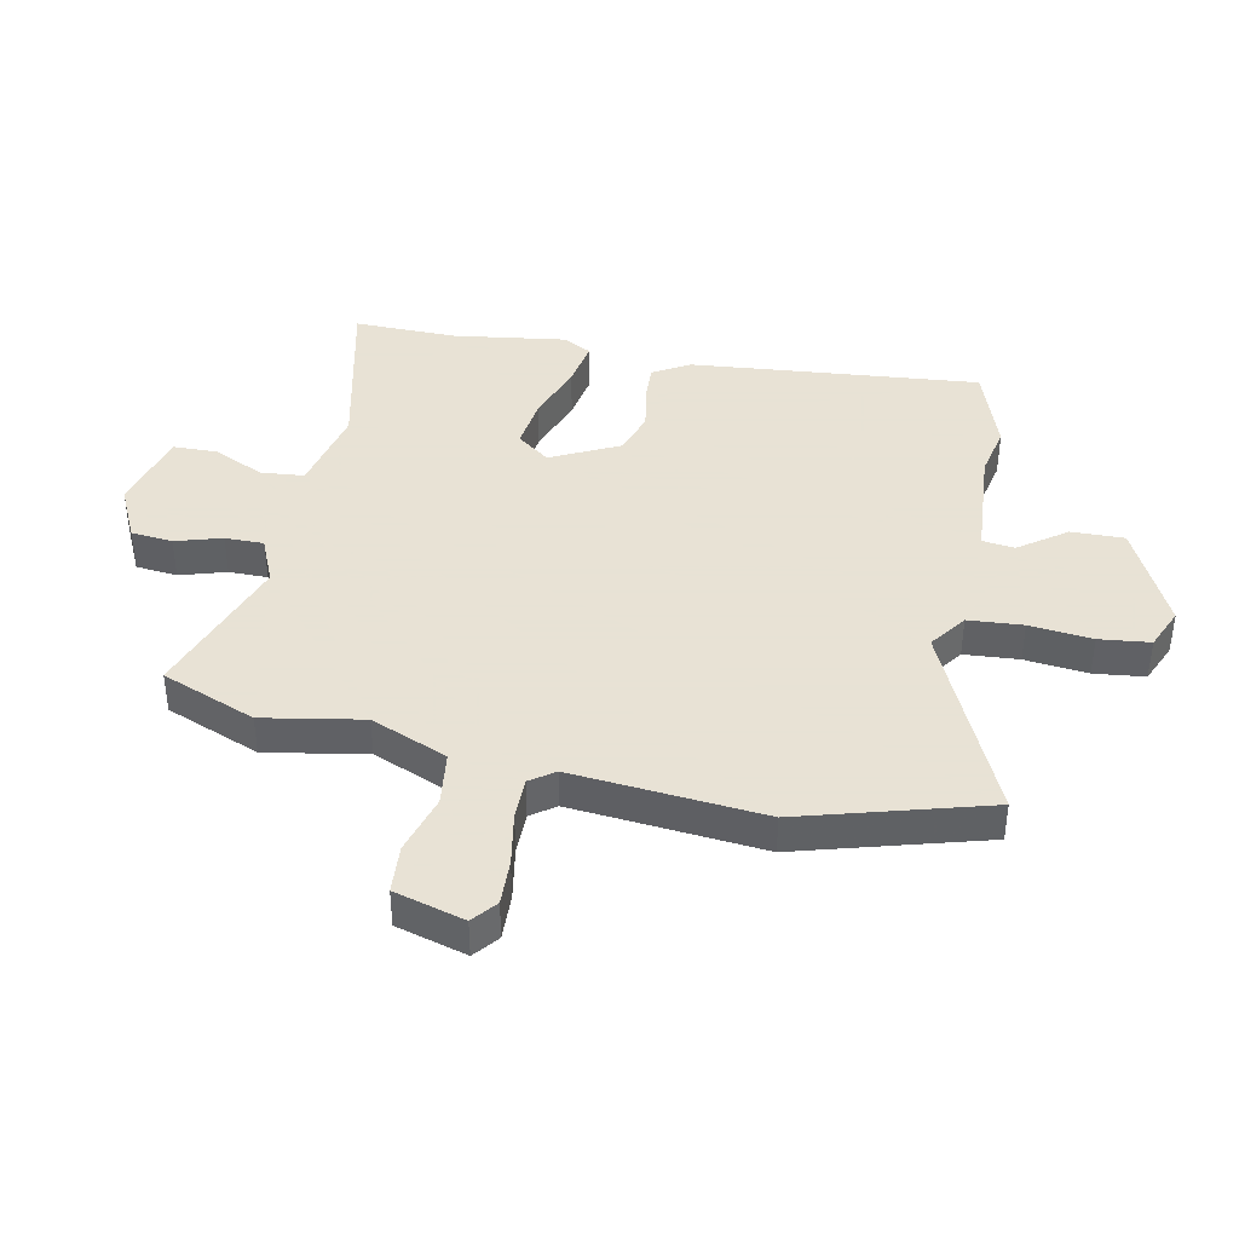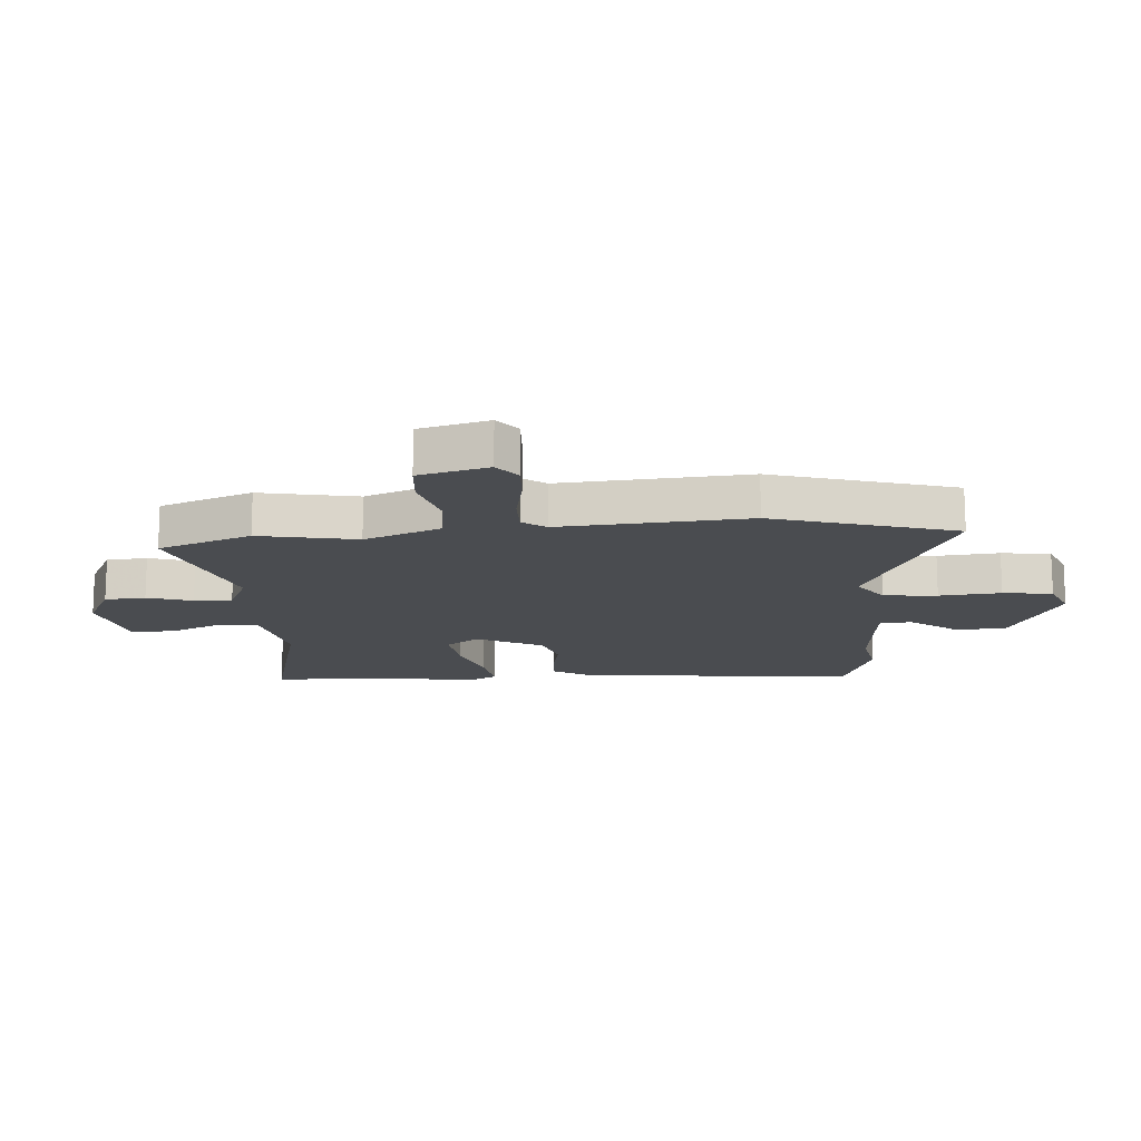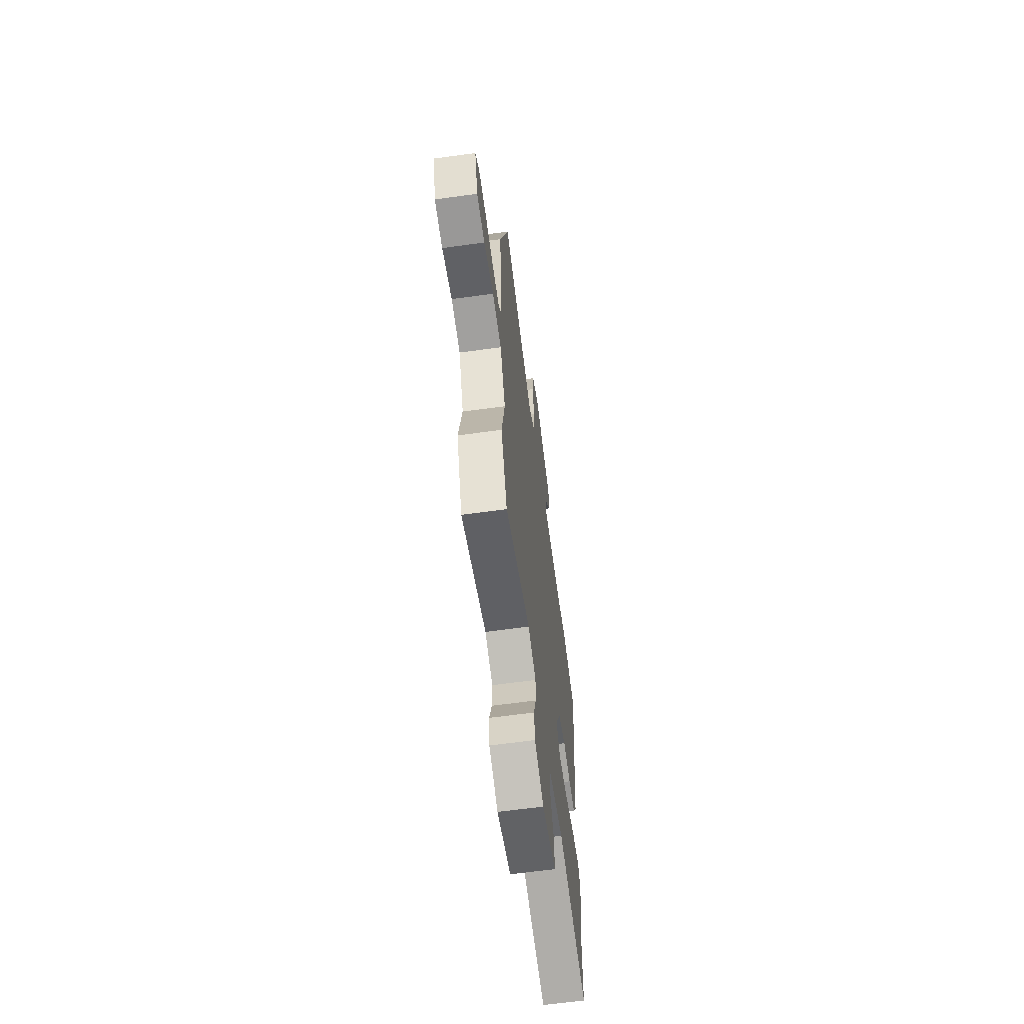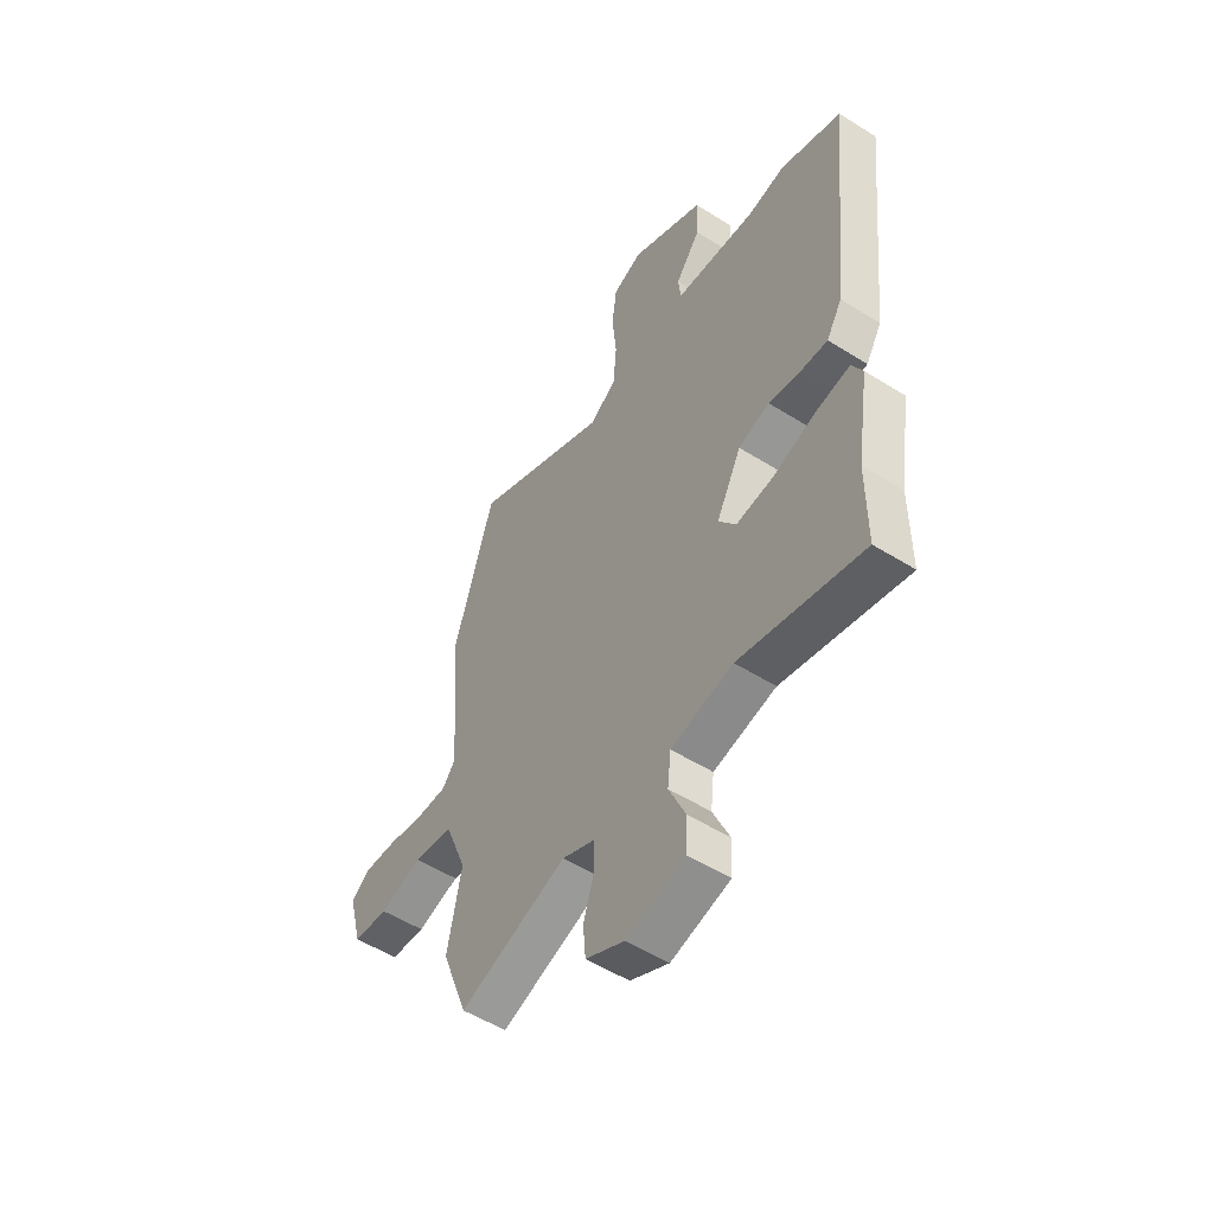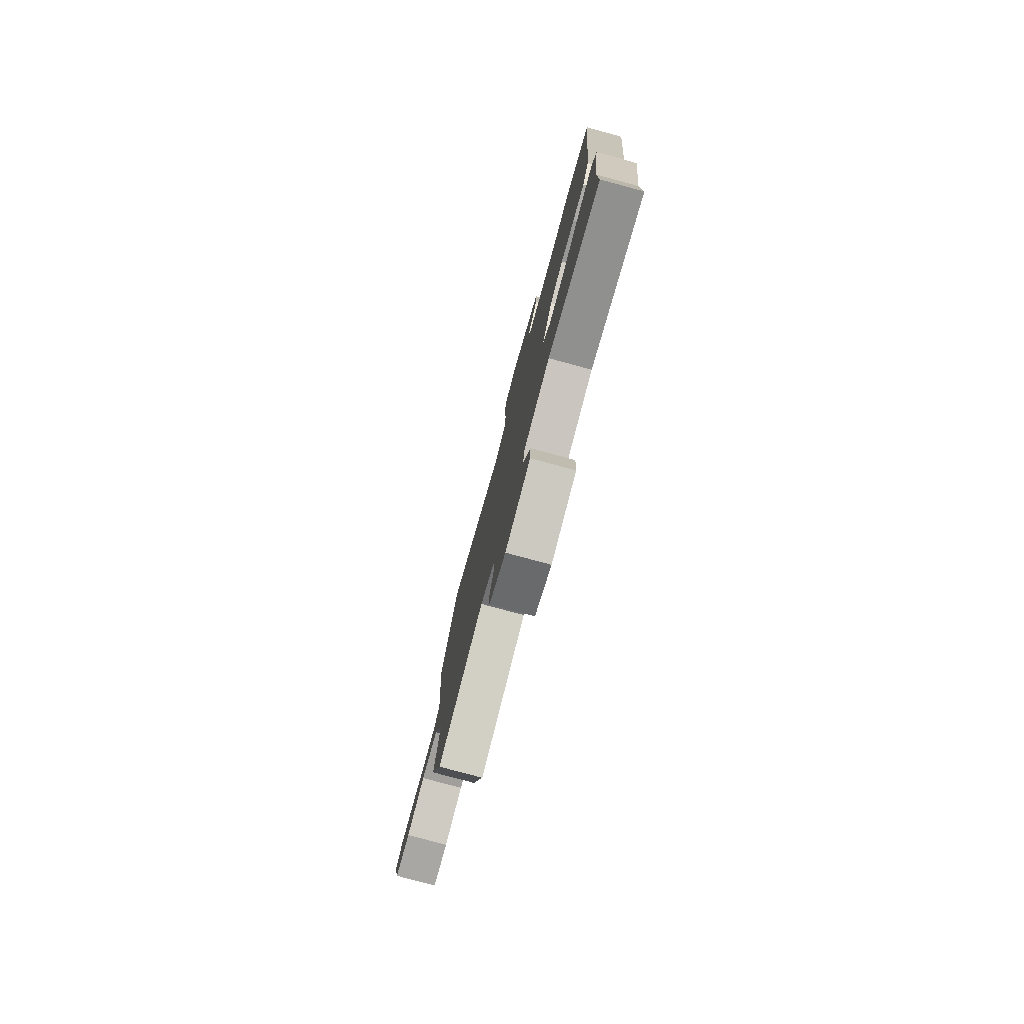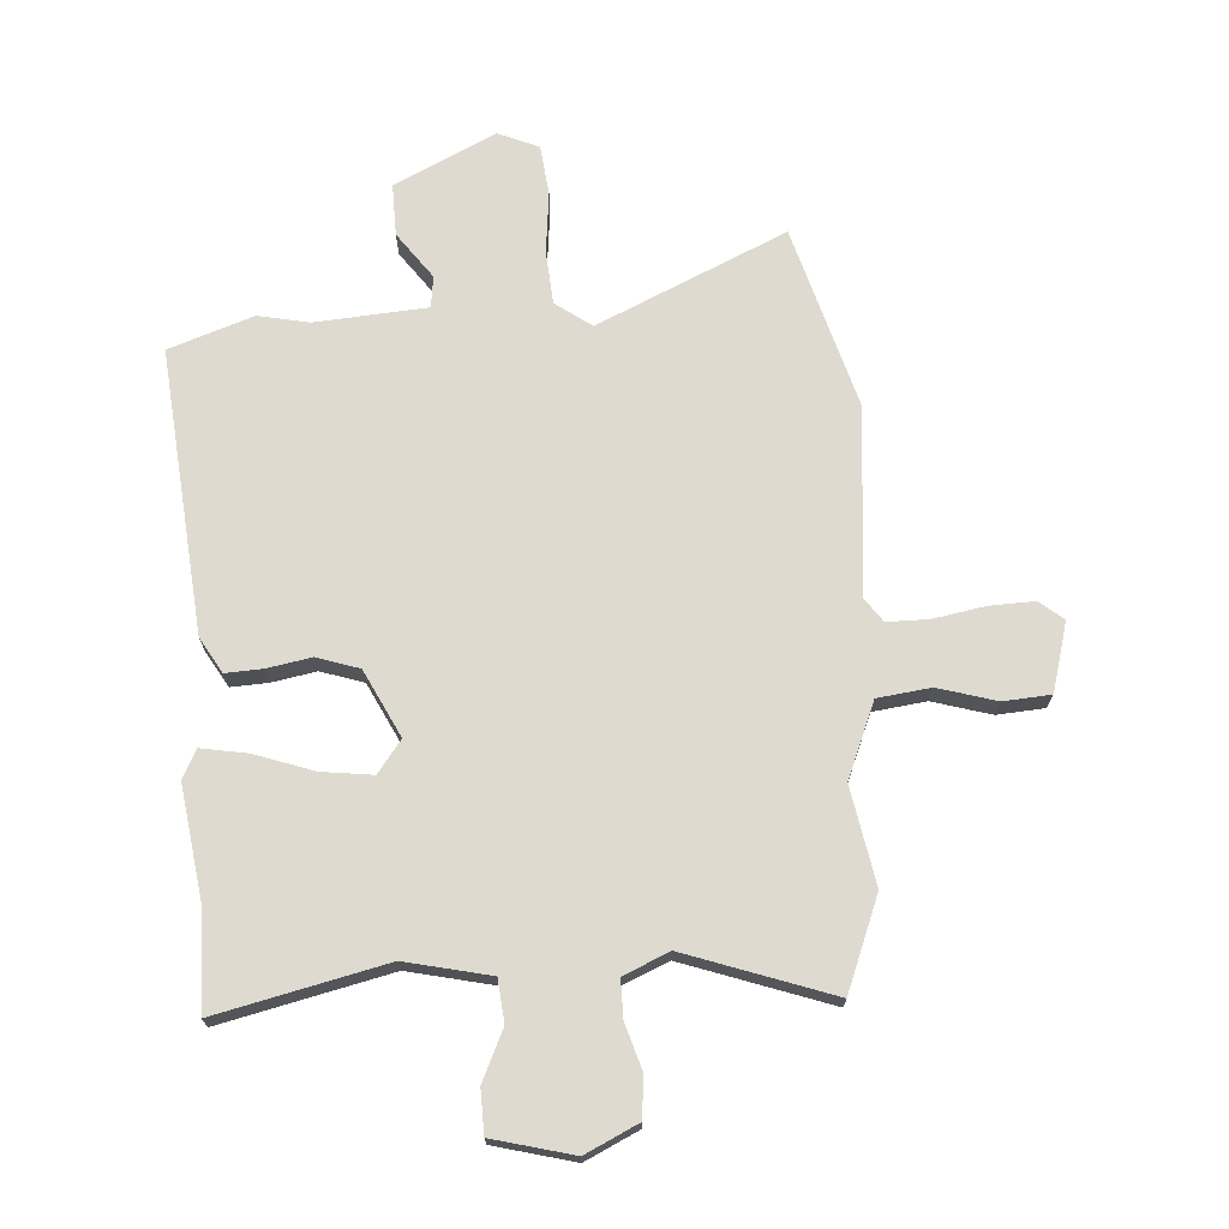
<metadata>
{"format":"obj","ext":"obj","renderer":"f3d","projection":"perspective","resolution":1024,"background":"white","views":[{"elev":40.6,"azim":-77.7,"up":"+Y"},{"elev":-15.1,"azim":-85.8,"up":"+Y"},{"elev":-64.0,"azim":-82.1,"up":"+Z"},{"elev":-53.3,"azim":56.1,"up":"+Z"},{"elev":-79.3,"azim":74.9,"up":"+Z"},{"elev":70.6,"azim":177.0,"up":"+Y"}]}
</metadata>
<code>
v 0.5 0.07 -0.43
v 0.5 0.07 -0.606
v 0.209 0.07 -0.535
v 0.062 0.07 -0.566
v 0.054 0.07 -0.639
v 0.093 0.07 -0.727
v 0.09 0.07 -0.802
v -0.049 0.07 -0.836
v -0.14 0.07 -0.791
v -0.146 0.07 -0.72
v -0.121 0.07 -0.642
v -0.12 0.07 -0.576
v -0.199 0.07 -0.541
v -0.452 0.07 -0.626
v -0.513 0.07 -0.465
v -0.48 0.07 -0.296
v -0.532 0.07 -0.165
v -0.624 0.07 -0.152
v -0.725 0.07 -0.18
v -0.807 0.07 -0.173
v -0.839 0.07 -0.053
v -0.797 0.07 -0.02
v -0.719 0.07 -0.024
v -0.63 0.07 -0.041
v -0.558 0.07 -0.042
v -0.528 0.07 -0.001
v -0.553 0.07 0.324
v -0.458 0.07 0.639
v -0.133 0.07 0.486
v -0.07 0.07 0.53
v -0.062 0.07 0.623
v -0.072 0.07 0.73
v -0.061 0.07 0.816
v 0.009 0.07 0.845
v 0.184 0.07 0.757
v 0.181 0.07 0.667
v 0.122 0.07 0.588
v 0.128 0.07 0.533
v 0.322 0.07 0.516
v 0.41 0.07 0.533
v 0.556 0.07 0.48
v 0.503 0.07 -0.011
v 0.466 0.07 -0.072
v 0.402 0.07 -0.068
v 0.326 0.07 -0.053
v 0.252 0.07 -0.076
v 0.193 0.07 -0.191
v 0.234 0.07 -0.247
v 0.323 0.07 -0.237
v 0.424 0.07 -0.203
v 0.505 0.07 -0.19
v 0.53 0.07 -0.239
v 0.5 0 -0.43
v 0.5 0 -0.606
v 0.209 0 -0.535
v 0.062 0 -0.566
v 0.054 0 -0.639
v 0.093 0 -0.727
v 0.09 0 -0.802
v -0.049 0 -0.836
v -0.14 0 -0.791
v -0.146 0 -0.72
v -0.121 0 -0.642
v -0.12 0 -0.576
v -0.199 0 -0.541
v -0.452 0 -0.626
v -0.513 0 -0.465
v -0.48 0 -0.296
v -0.532 0 -0.165
v -0.624 0 -0.152
v -0.725 0 -0.18
v -0.807 0 -0.173
v -0.839 0 -0.053
v -0.797 0 -0.02
v -0.719 0 -0.024
v -0.63 0 -0.041
v -0.558 0 -0.042
v -0.528 0 -0.001
v -0.553 0 0.324
v -0.458 0 0.639
v -0.133 0 0.486
v -0.07 0 0.53
v -0.062 0 0.623
v -0.072 0 0.73
v -0.061 0 0.816
v 0.009 0 0.845
v 0.184 0 0.757
v 0.181 0 0.667
v 0.122 0 0.588
v 0.128 0 0.533
v 0.322 0 0.516
v 0.41 0 0.533
v 0.556 0 0.48
v 0.503 0 -0.011
v 0.466 0 -0.072
v 0.402 0 -0.068
v 0.326 0 -0.053
v 0.252 0 -0.076
v 0.193 0 -0.191
v 0.234 0 -0.247
v 0.323 0 -0.237
v 0.424 0 -0.203
v 0.505 0 -0.19
v 0.53 0 -0.239
f 51 52 1
f 50 51 1
f 49 50 1
f 1 2 3
f 49 1 3
f 48 49 3
f 47 48 3 4
f 43 44 45
f 42 43 45
f 41 42 45
f 40 41 45
f 39 40 45
f 38 39 45 46
f 35 36 37
f 34 35 37
f 33 34 37
f 32 33 37
f 31 32 37
f 30 31 37 38
f 38 46 47
f 30 38 47
f 29 30 47
f 29 47 4
f 28 29 4
f 27 28 4
f 26 27 4
f 22 23 24
f 21 22 24
f 20 21 24
f 19 20 24
f 18 19 24
f 17 18 24 25
f 13 14 15 16
f 26 4 5
f 25 26 5
f 17 25 5
f 16 17 5
f 13 16 5
f 12 13 5
f 8 9 10 11
f 8 11 12
f 7 8 12
f 6 7 12
f 5 6 12
f 53 104 103
f 53 103 102
f 53 102 101
f 55 54 53
f 55 53 101
f 55 101 100
f 56 55 100 99
f 97 96 95
f 97 95 94
f 97 94 93
f 97 93 92
f 97 92 91
f 98 97 91 90
f 89 88 87
f 89 87 86
f 89 86 85
f 89 85 84
f 89 84 83
f 90 89 83 82
f 99 98 90
f 99 90 82
f 99 82 81
f 56 99 81
f 56 81 80
f 56 80 79
f 56 79 78
f 76 75 74
f 76 74 73
f 76 73 72
f 76 72 71
f 76 71 70
f 77 76 70 69
f 68 67 66 65
f 57 56 78
f 57 78 77
f 57 77 69
f 57 69 68
f 57 68 65
f 57 65 64
f 63 62 61 60
f 64 63 60
f 64 60 59
f 64 59 58
f 64 58 57
f 1 53 54 2
f 2 54 55 3
f 3 55 56 4
f 4 56 57 5
f 5 57 58 6
f 6 58 59 7
f 7 59 60 8
f 8 60 61 9
f 9 61 62 10
f 10 62 63 11
f 11 63 64 12
f 12 64 65 13
f 13 65 66 14
f 14 66 67 15
f 15 67 68 16
f 16 68 69 17
f 17 69 70 18
f 18 70 71 19
f 19 71 72 20
f 20 72 73 21
f 21 73 74 22
f 22 74 75 23
f 23 75 76 24
f 24 76 77 25
f 25 77 78 26
f 26 78 79 27
f 27 79 80 28
f 28 80 81 29
f 29 81 82 30
f 30 82 83 31
f 31 83 84 32
f 32 84 85 33
f 33 85 86 34
f 34 86 87 35
f 35 87 88 36
f 36 88 89 37
f 37 89 90 38
f 38 90 91 39
f 39 91 92 40
f 40 92 93 41
f 41 93 94 42
f 42 94 95 43
f 43 95 96 44
f 44 96 97 45
f 45 97 98 46
f 46 98 99 47
f 47 99 100 48
f 48 100 101 49
f 49 101 102 50
f 50 102 103 51
f 51 103 104 52
f 52 104 53 1

</code>
